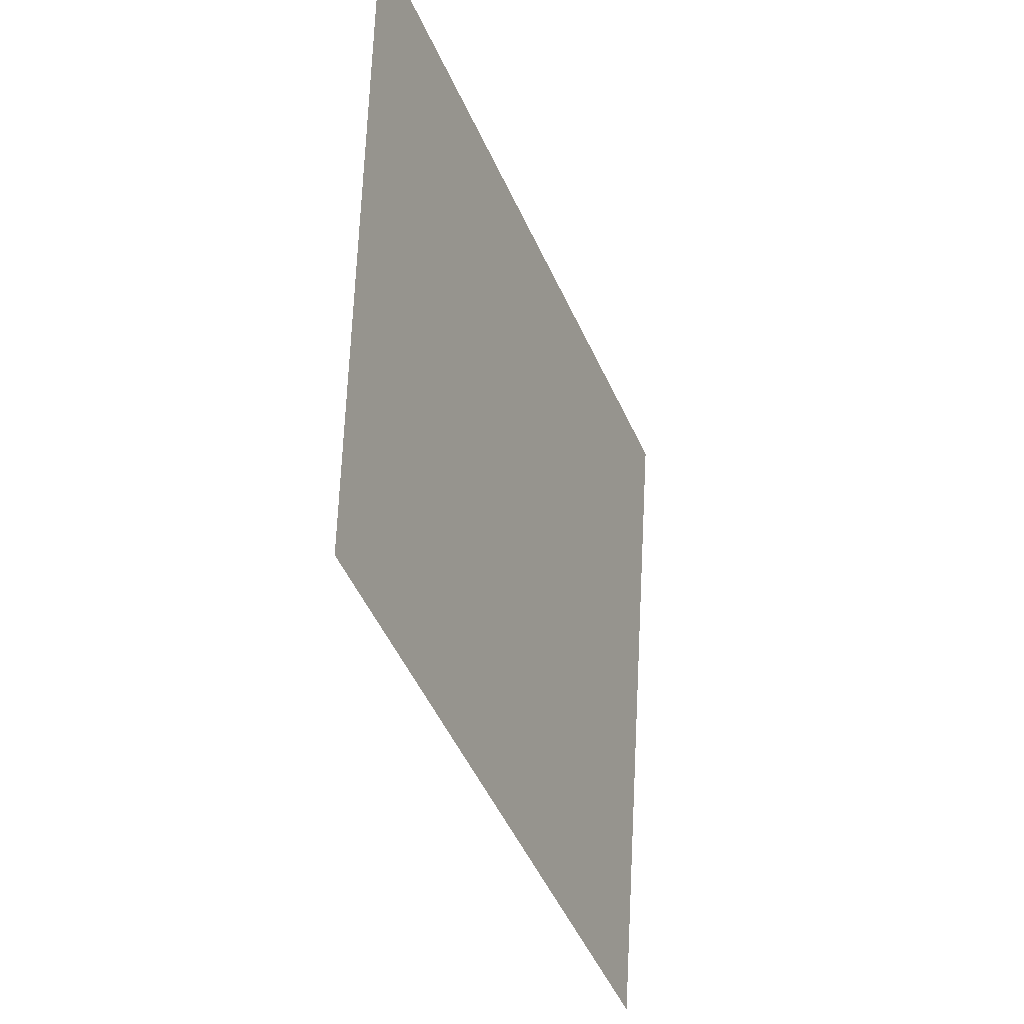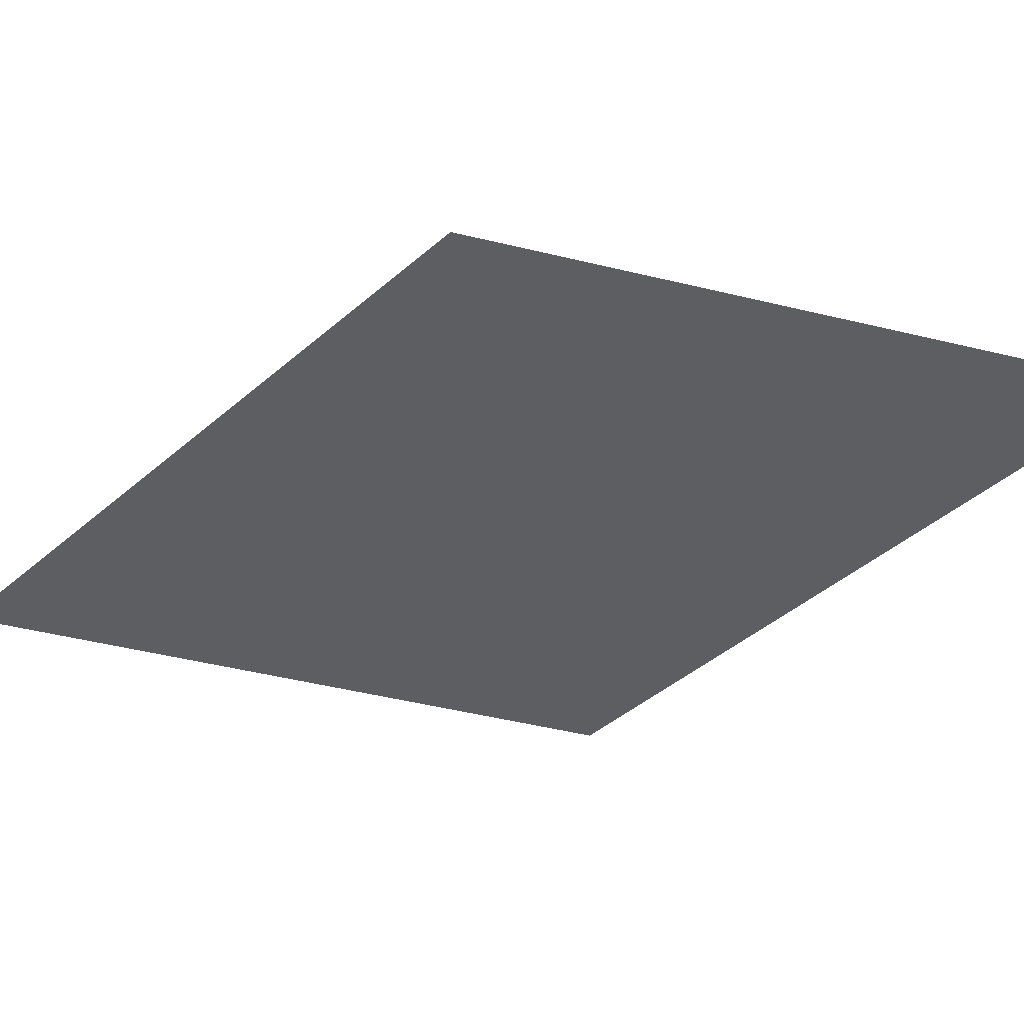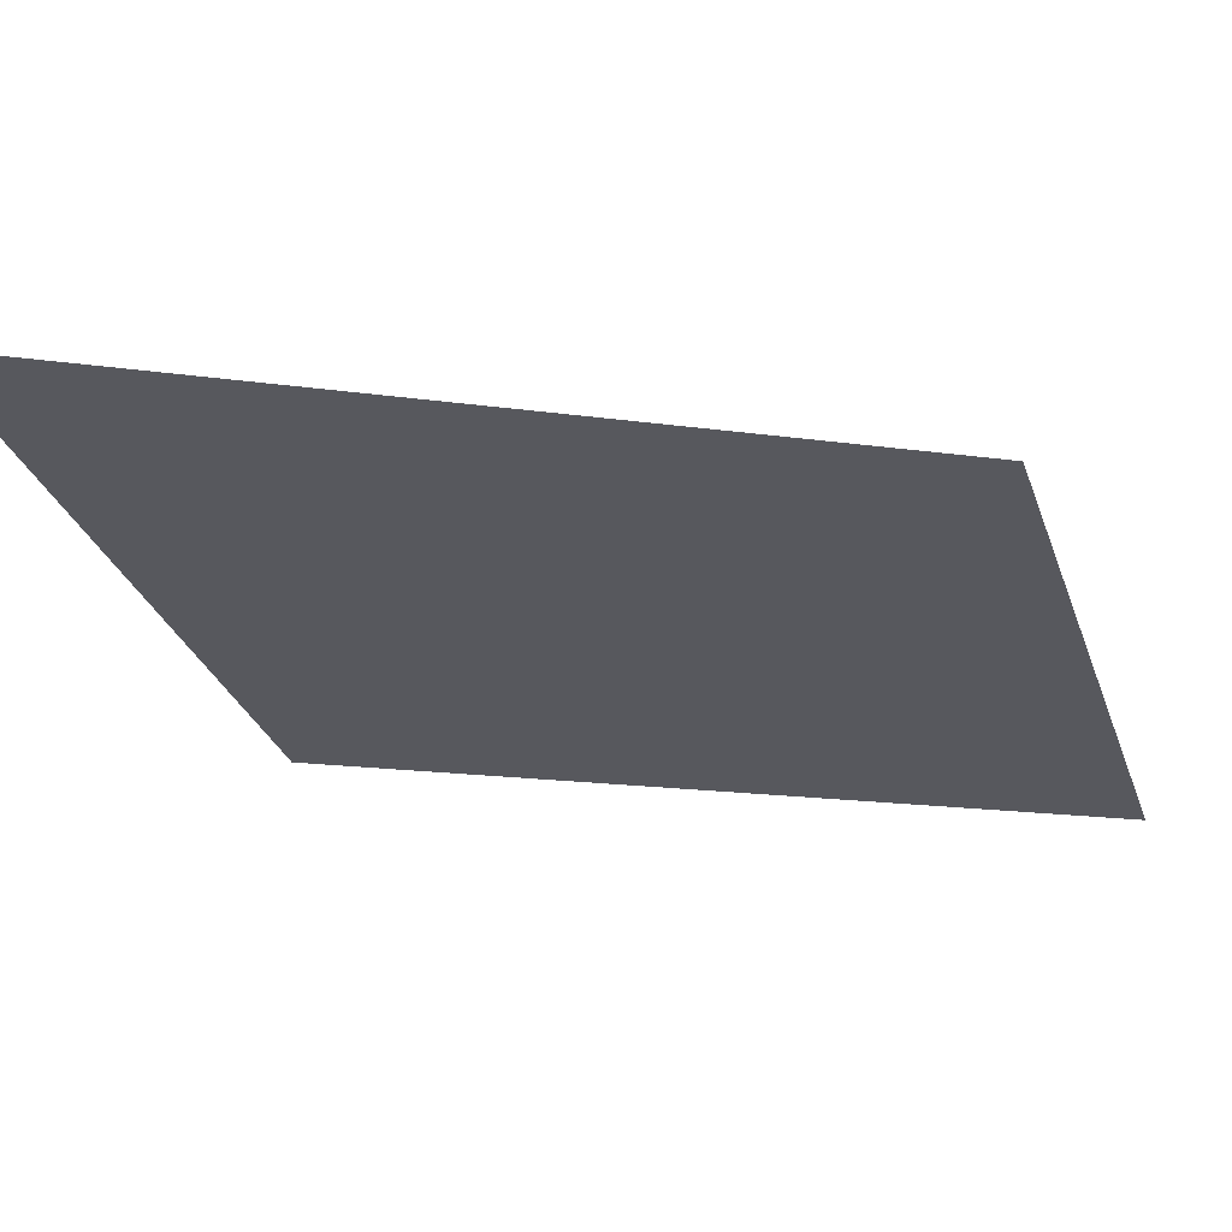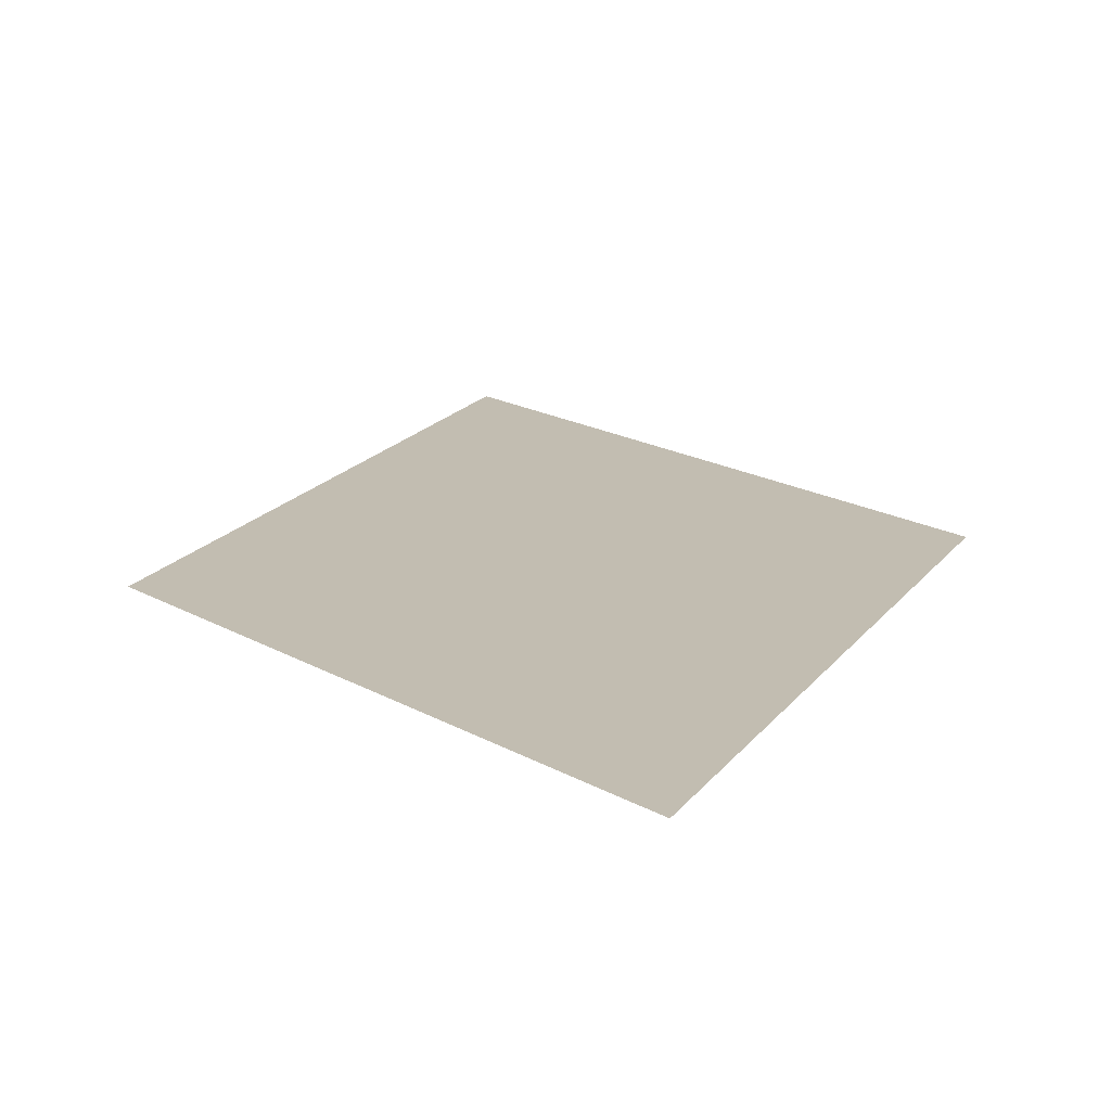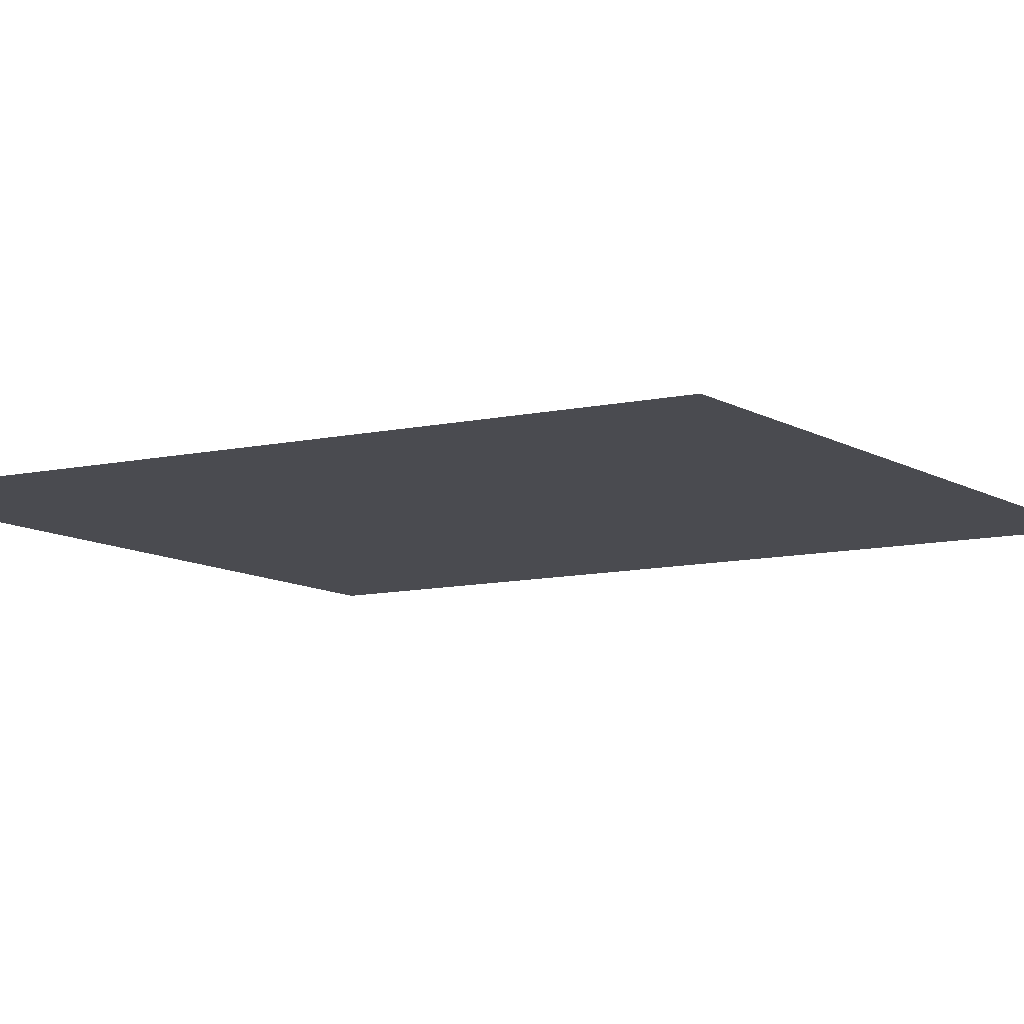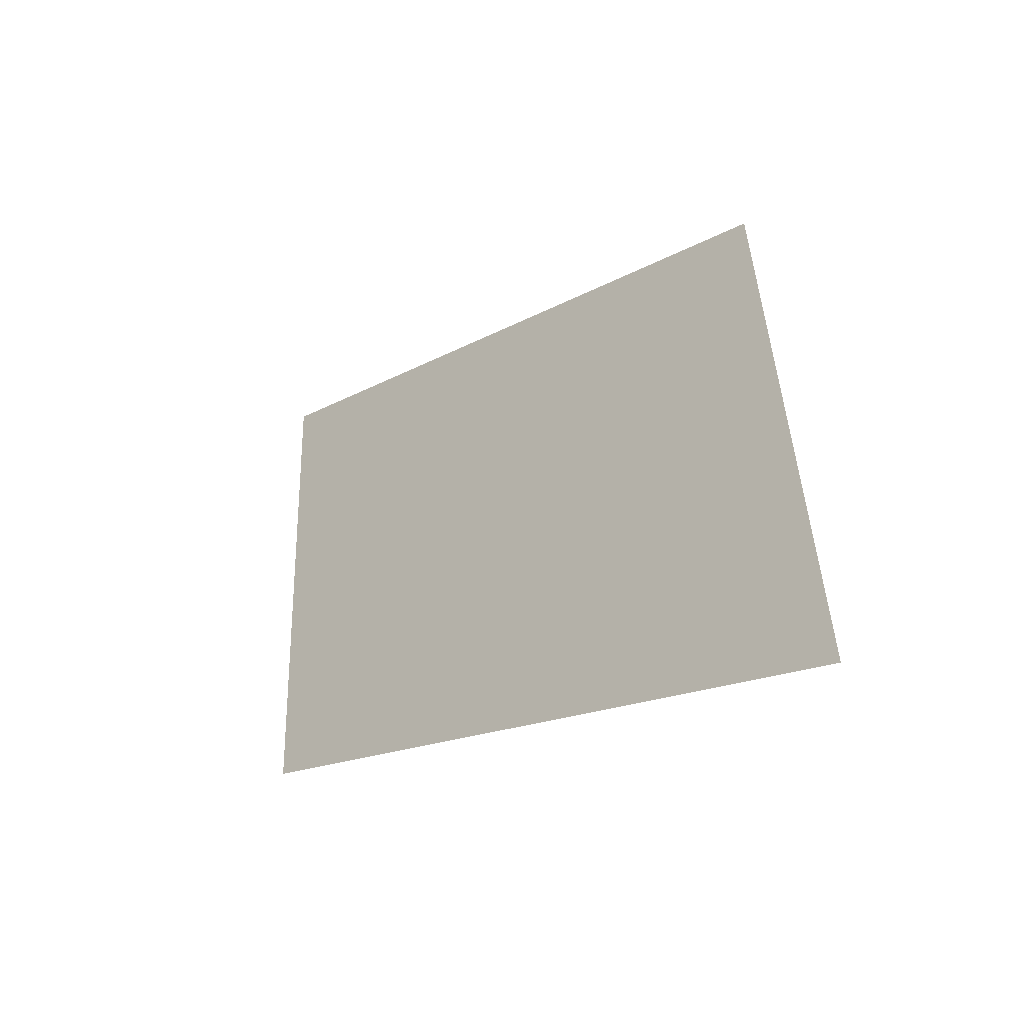
<metadata>
{"format":"obj","ext":"obj","renderer":"f3d","projection":"perspective","resolution":1024,"background":"white","views":[{"elev":-18.3,"azim":-63.8,"up":"+Z"},{"elev":-37.3,"azim":-104.6,"up":"+Y"},{"elev":-25.9,"azim":-163.1,"up":"+Y"},{"elev":14.4,"azim":-42.9,"up":"+Y"},{"elev":-17.0,"azim":40.2,"up":"+Y"},{"elev":-52.1,"azim":43.7,"up":"+Z"}]}
</metadata>
<code>
o mesh259/mesh259-geometry#mesh259-geometry
v -0.7459 0.04742 0.2225
v -0.7467 0.04737 0.2236
v -0.7467 0.0474 0.2229
v -0.7459 0.04738 0.2232
f 1 2 3
f 2 1 4
f 3 2 1
f 4 1 2

</code>
